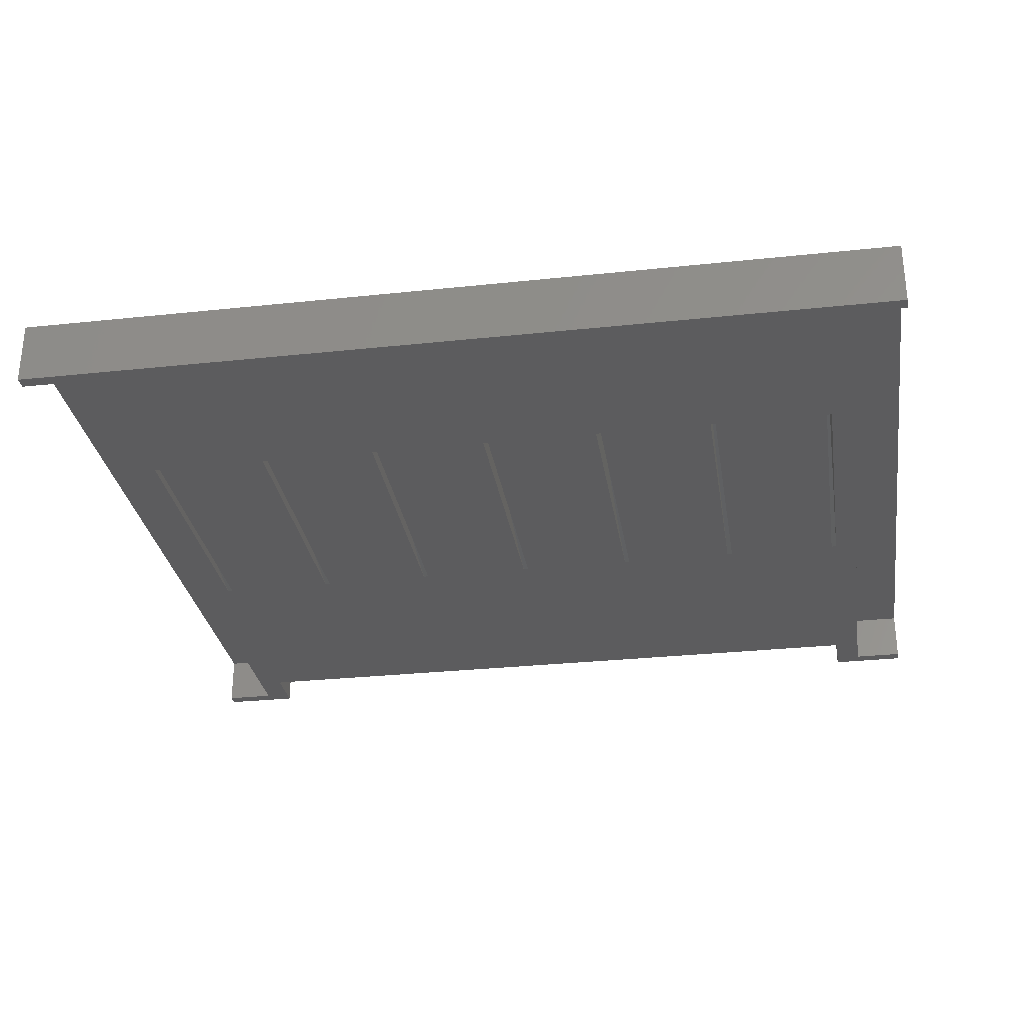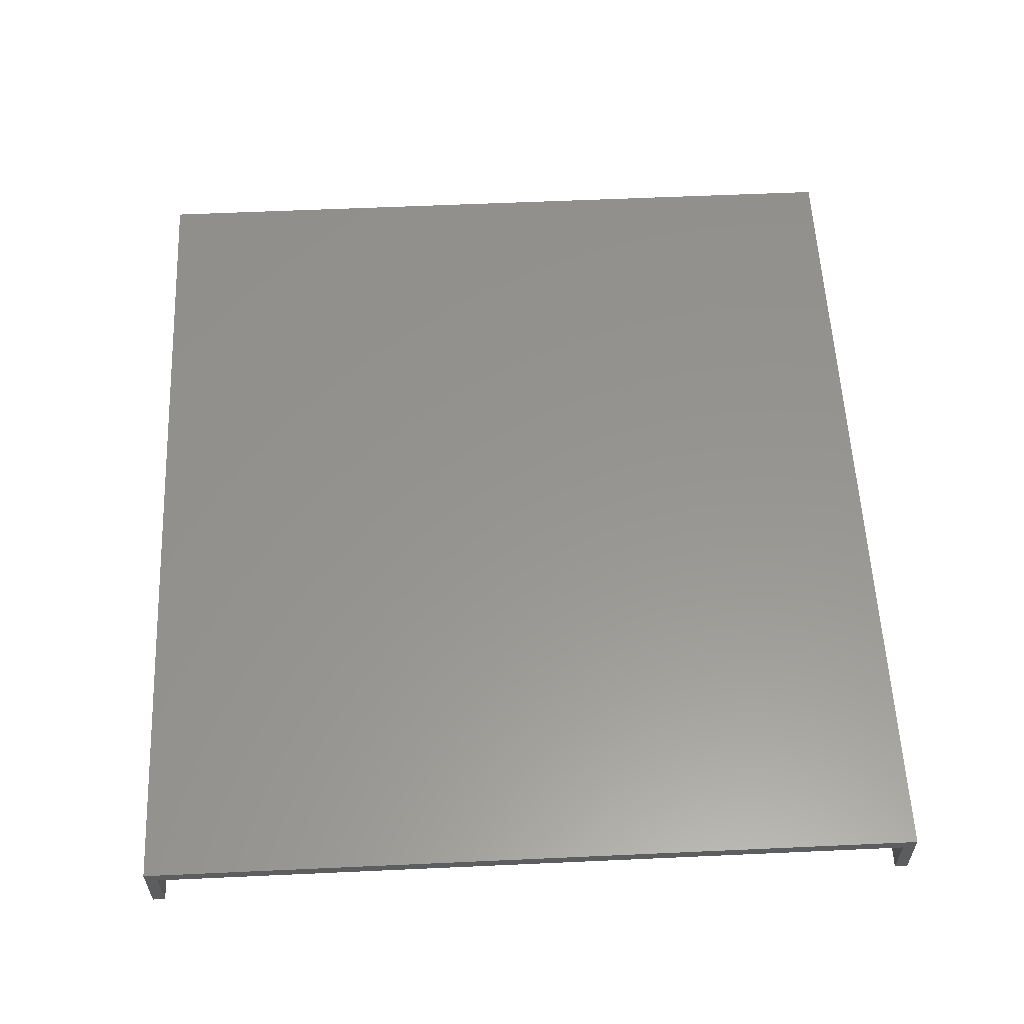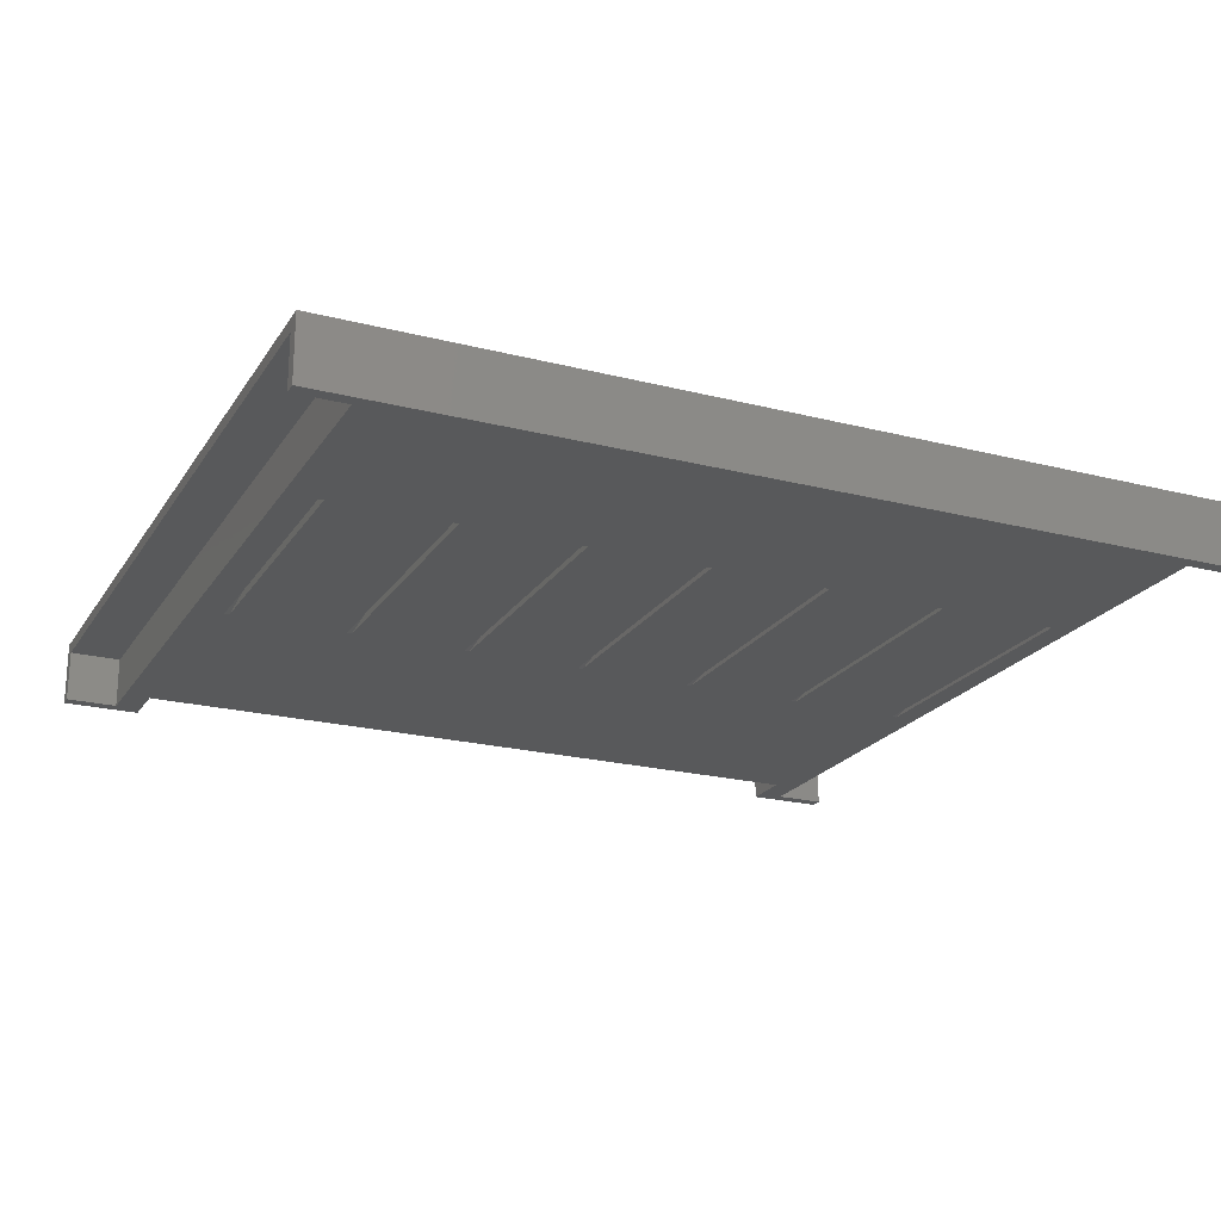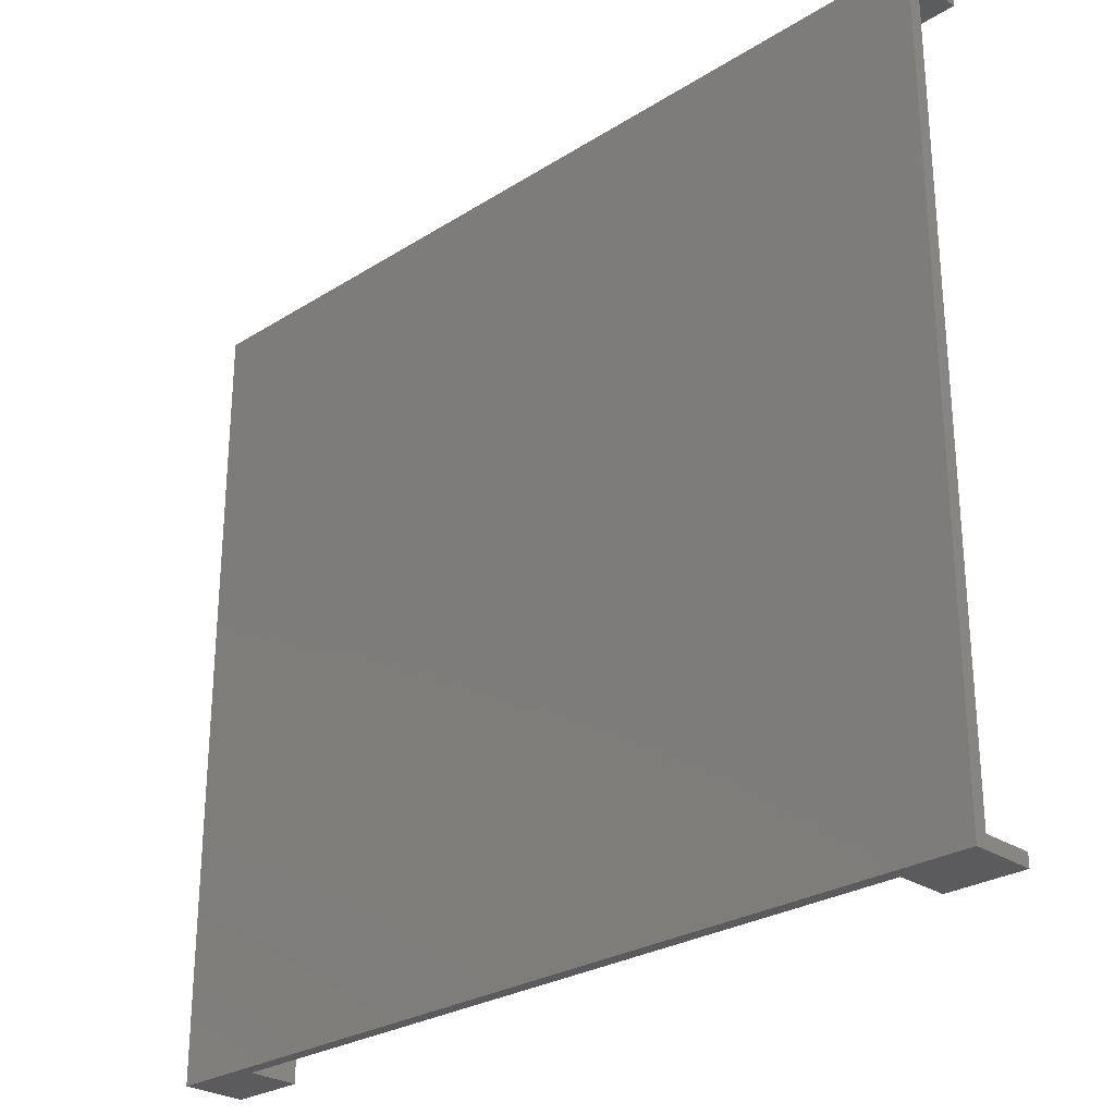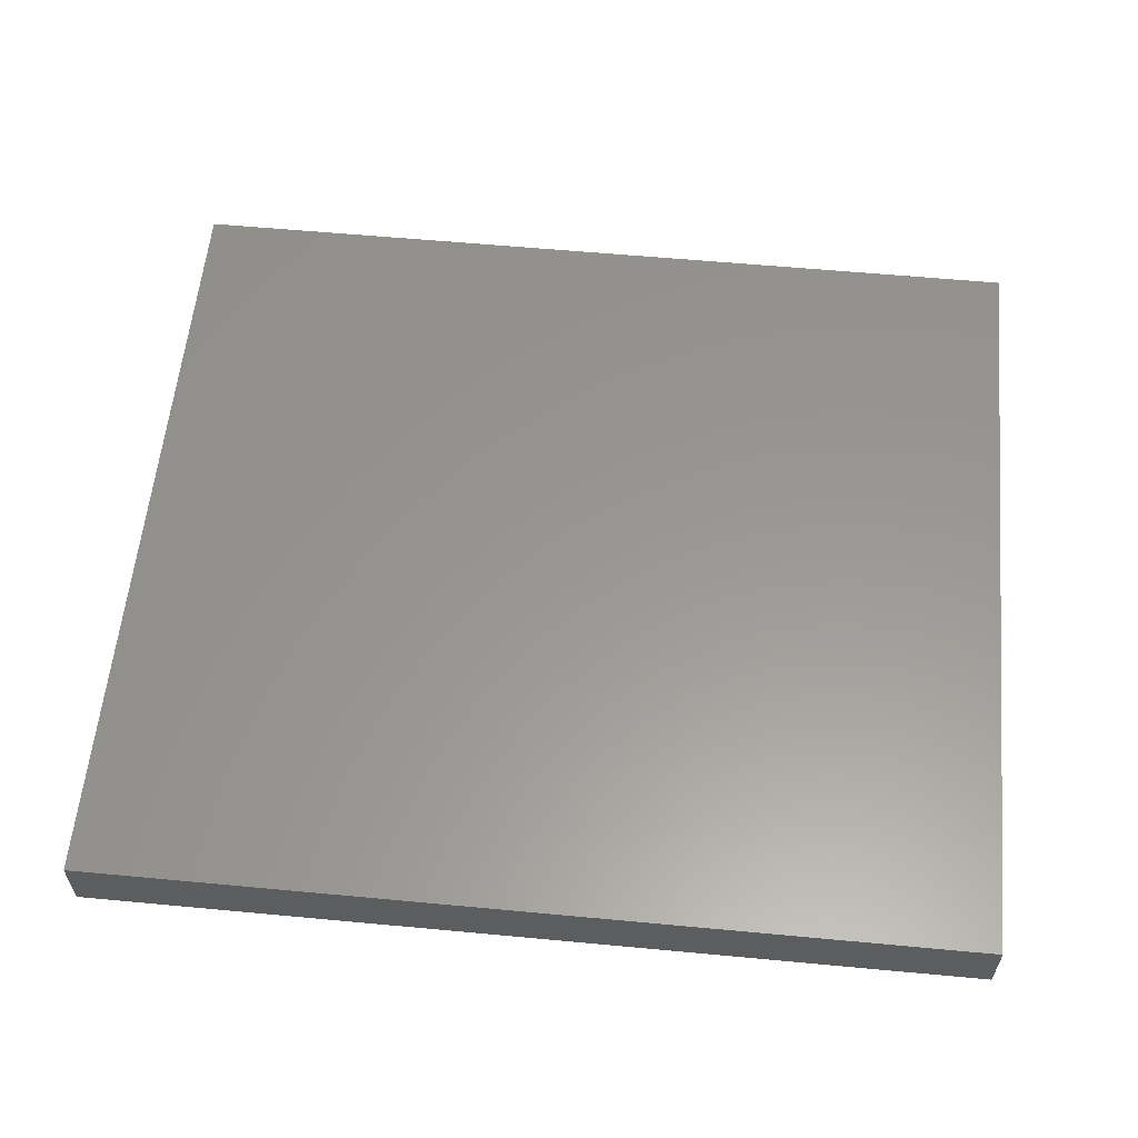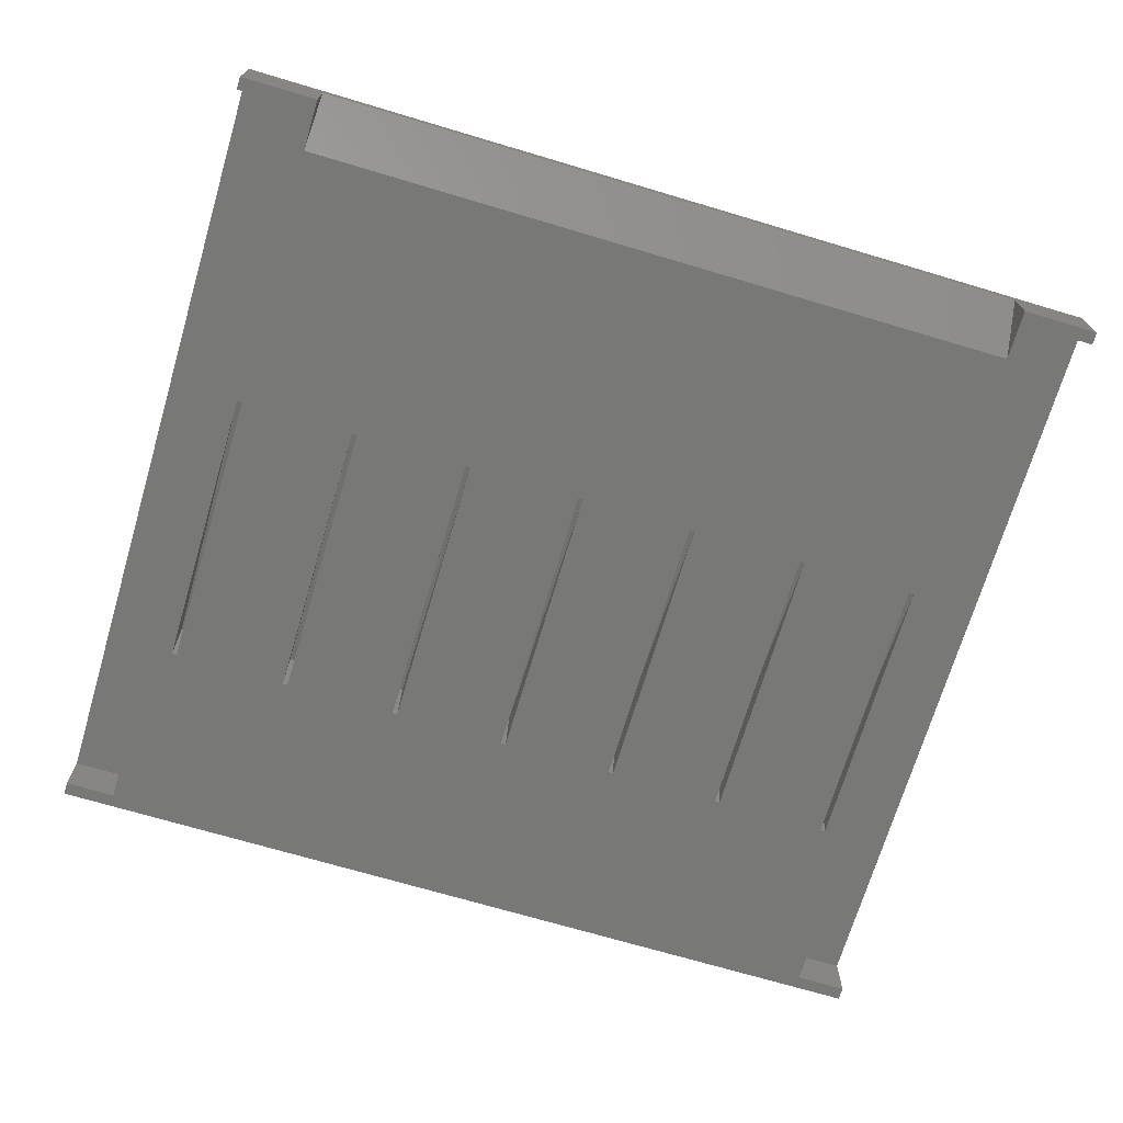
<metadata>
{"format":"stl","ext":"stl","renderer":"f3d","projection":"perspective","resolution":1024,"background":"white","views":[{"elev":-29.8,"azim":-171.1,"up":"+Z"},{"elev":57.6,"azim":-92.7,"up":"+Z"},{"elev":-21.5,"azim":155.7,"up":"+Z"},{"elev":-27.1,"azim":44.2,"up":"+Y"},{"elev":58.7,"azim":-174.5,"up":"+Z"},{"elev":-70.7,"azim":-16.6,"up":"+Z"}]}
</metadata>
<code>
# stl→obj: 72 verts, 140 faces
v 4 1 0
v 4 61 4
v 4 61 0
v 4 1 4
v 0 1 4
v 0 61 4
v 65 1 4
v 69 61 4
v 69 1 4
v 65 61 4
v 65 61 0
v 65 1 0
v 69 0 0
v 69 1 0
v 63 4 0
v 63 0 0
v 69 62 0
v 69 61 0
v 62.6 24.61 0
v 62.6 47.02 0
v 62.2 47.02 0
v 53.2 47.02 0
v 53.2 24.61 0
v 52.8 47.02 0
v 43.8 47.02 0
v 43.8 24.61 0
v 43.4 47.02 0
v 34.4 47.02 0
v 34.4 24.61 0
v 34 47.02 0
v 25 47.02 0
v 25 24.61 0
v 24.6 47.02 0
v 15.6 47.02 0
v 15.6 24.61 0
v 15.2 47.02 0
v 6.2 47.02 0
v 6.2 24.61 0
v 5.8 47.02 0
v 5.8 24.61 0
v 0 62 0
v 0 61 0
v 6 4 0
v 6 0 0
v 0 0 0
v 0 1 0
v 62.2 24.61 0
v 52.8 24.61 0
v 43.4 24.61 0
v 34 24.61 0
v 24.6 24.61 0
v 15.2 24.61 0
v 0 62 5
v 0 0 5
v 69 0 5
v 69 62 5
v 6 0 4
v 63 0 4
v 6.2 46.35 3.833
v 5.8 46.35 3.833
v 15.6 46.35 3.833
v 15.2 46.35 3.833
v 25 46.35 3.833
v 24.6 46.35 3.833
v 34.4 46.35 3.833
v 34 46.35 3.833
v 43.8 46.35 3.833
v 43.4 46.35 3.833
v 53.2 46.35 3.833
v 52.8 46.35 3.833
v 62.6 46.35 3.833
v 62.2 46.35 3.833
f 1 2 3
f 2 1 4
f 5 2 4
f 2 5 6
f 7 8 9
f 8 7 10
f 7 11 10
f 11 7 12
f 13 12 14
f 15 12 16
f 16 12 13
f 11 17 18
f 19 12 15
f 12 19 11
f 20 11 19
f 21 11 20
f 22 21 23
f 21 22 11
f 24 11 22
f 25 24 26
f 25 11 24
f 27 11 25
f 28 27 29
f 28 11 27
f 30 11 28
f 31 30 32
f 3 30 31
f 3 31 33
f 34 33 35
f 3 33 34
f 3 34 36
f 37 36 38
f 3 36 37
f 30 3 11
f 3 37 39
f 40 3 39
f 11 3 17
f 41 3 42
f 3 41 17
f 1 43 44
f 3 40 1
f 43 1 40
f 45 1 44
f 1 45 46
f 15 47 19
f 47 23 21
f 15 23 47
f 15 48 23
f 48 26 24
f 15 26 48
f 15 49 26
f 49 29 27
f 15 29 49
f 43 29 15
f 50 32 30
f 29 43 50
f 50 43 32
f 51 35 33
f 32 43 51
f 51 43 35
f 52 38 36
f 35 43 52
f 52 43 38
f 38 43 40
f 14 7 9
f 7 14 12
f 1 5 4
f 5 1 46
f 42 2 6
f 2 42 3
f 11 8 10
f 8 11 18
f 46 45 5
f 6 41 42
f 41 6 53
f 5 53 6
f 5 54 53
f 54 5 45
f 53 55 56
f 55 53 54
f 56 8 17
f 56 9 8
f 55 9 56
f 13 9 55
f 9 13 14
f 17 8 18
f 54 57 55
f 45 57 54
f 57 45 44
f 58 55 57
f 13 58 16
f 58 13 55
f 17 53 56
f 53 17 41
f 59 37 38
f 40 59 38
f 59 40 60
f 39 60 40
f 39 59 60
f 59 39 37
f 61 34 35
f 52 61 35
f 61 52 62
f 36 62 52
f 36 61 62
f 61 36 34
f 63 31 32
f 51 63 32
f 63 51 64
f 33 64 51
f 33 63 64
f 63 33 31
f 65 28 29
f 50 65 29
f 65 50 66
f 30 66 50
f 30 65 66
f 65 30 28
f 67 25 26
f 49 67 26
f 67 49 68
f 27 68 49
f 27 67 68
f 67 27 25
f 69 22 23
f 48 69 23
f 69 48 70
f 24 70 48
f 24 69 70
f 69 24 22
f 71 20 19
f 47 71 19
f 71 47 72
f 21 72 47
f 21 71 72
f 71 21 20
f 43 57 44
f 58 15 16
f 43 58 57
f 58 43 15

</code>
